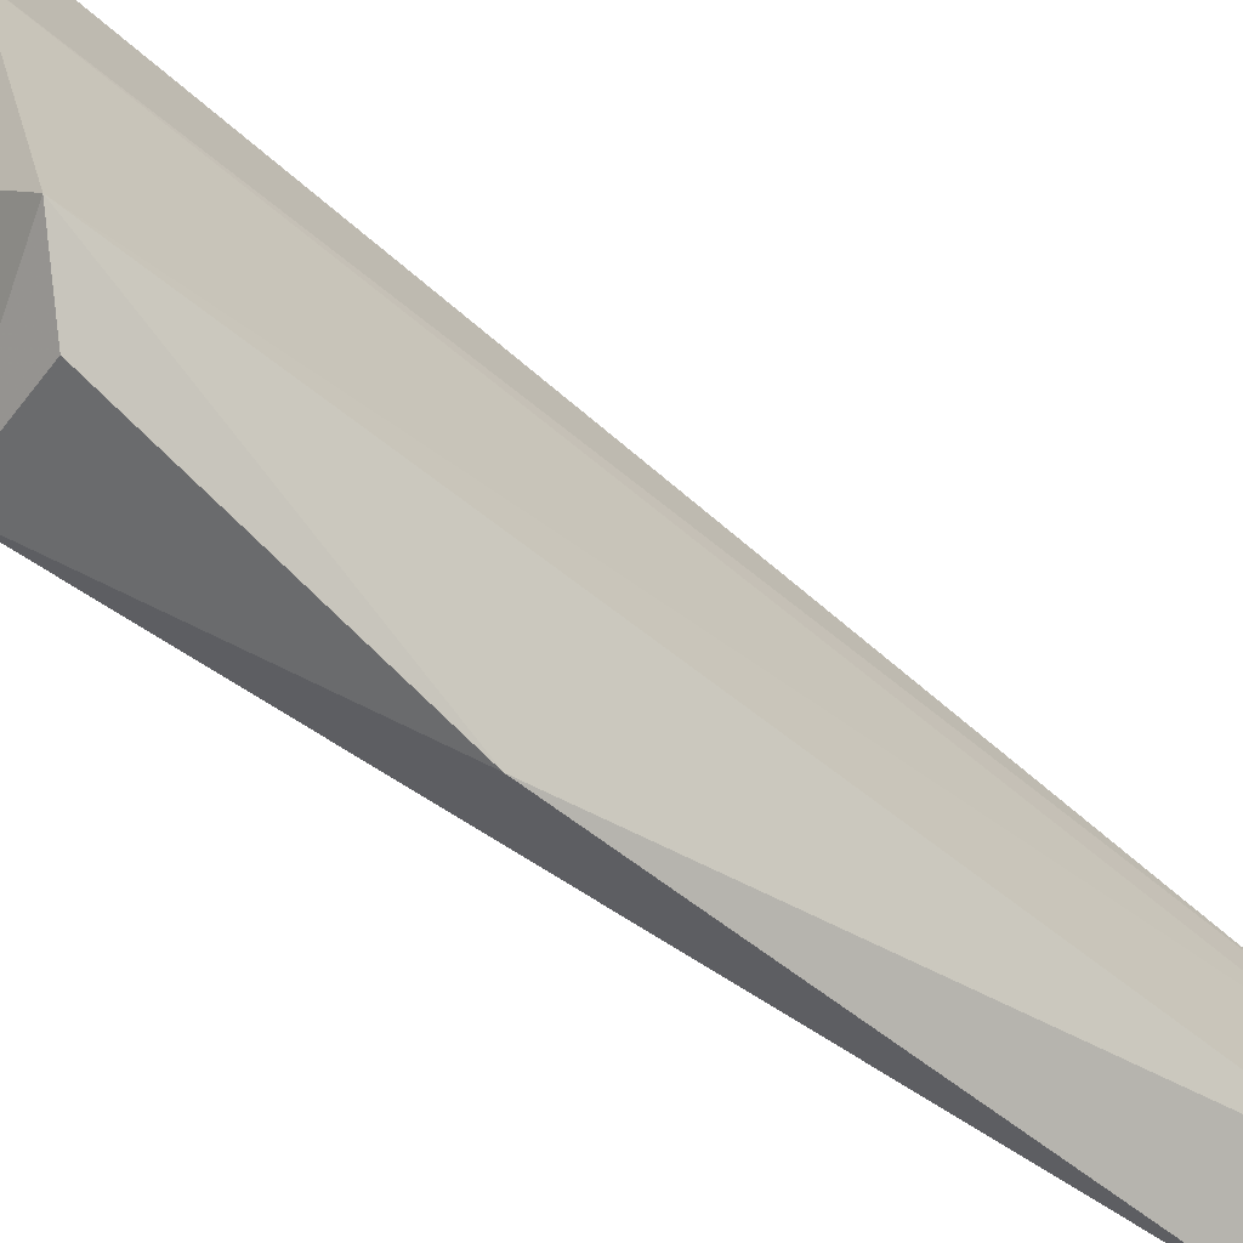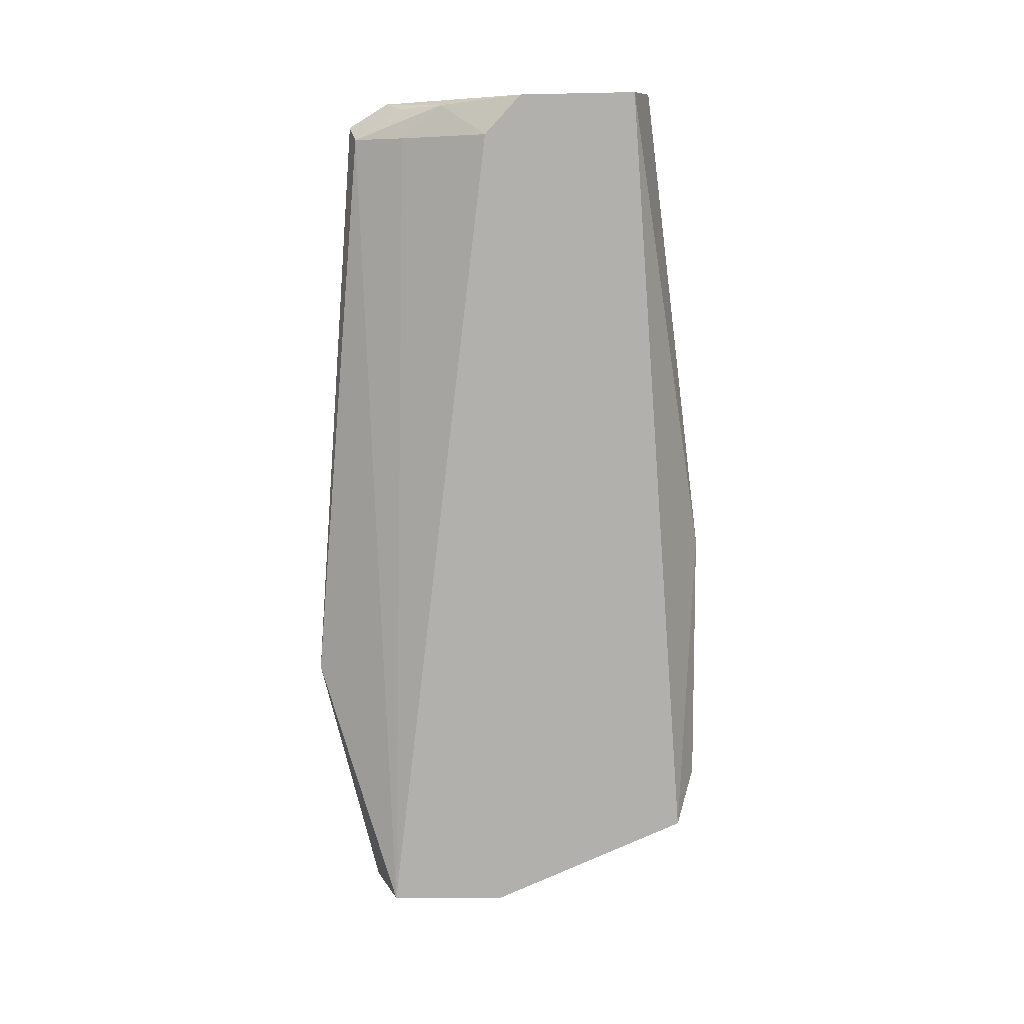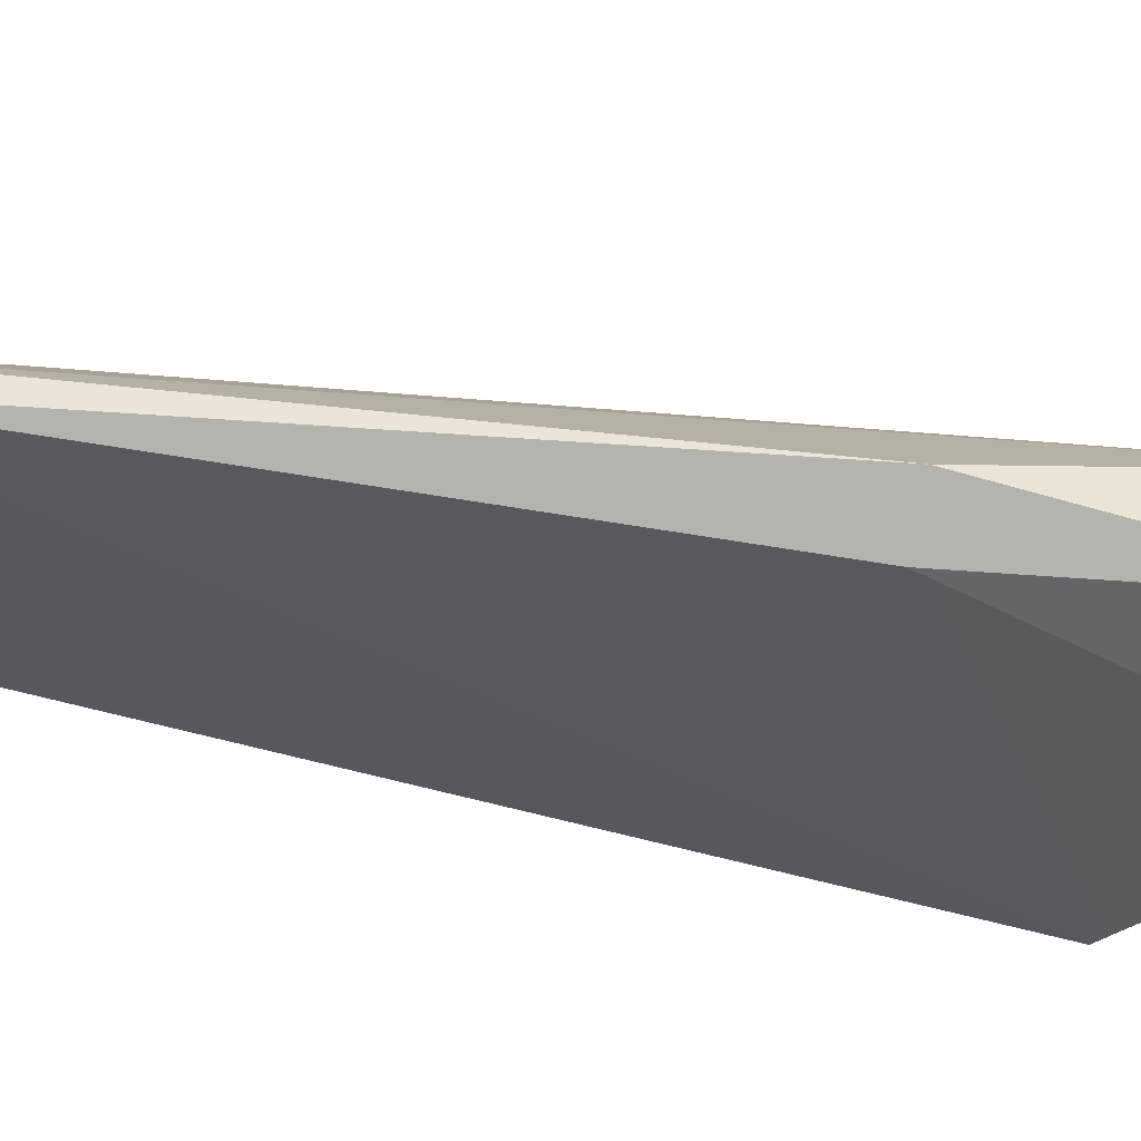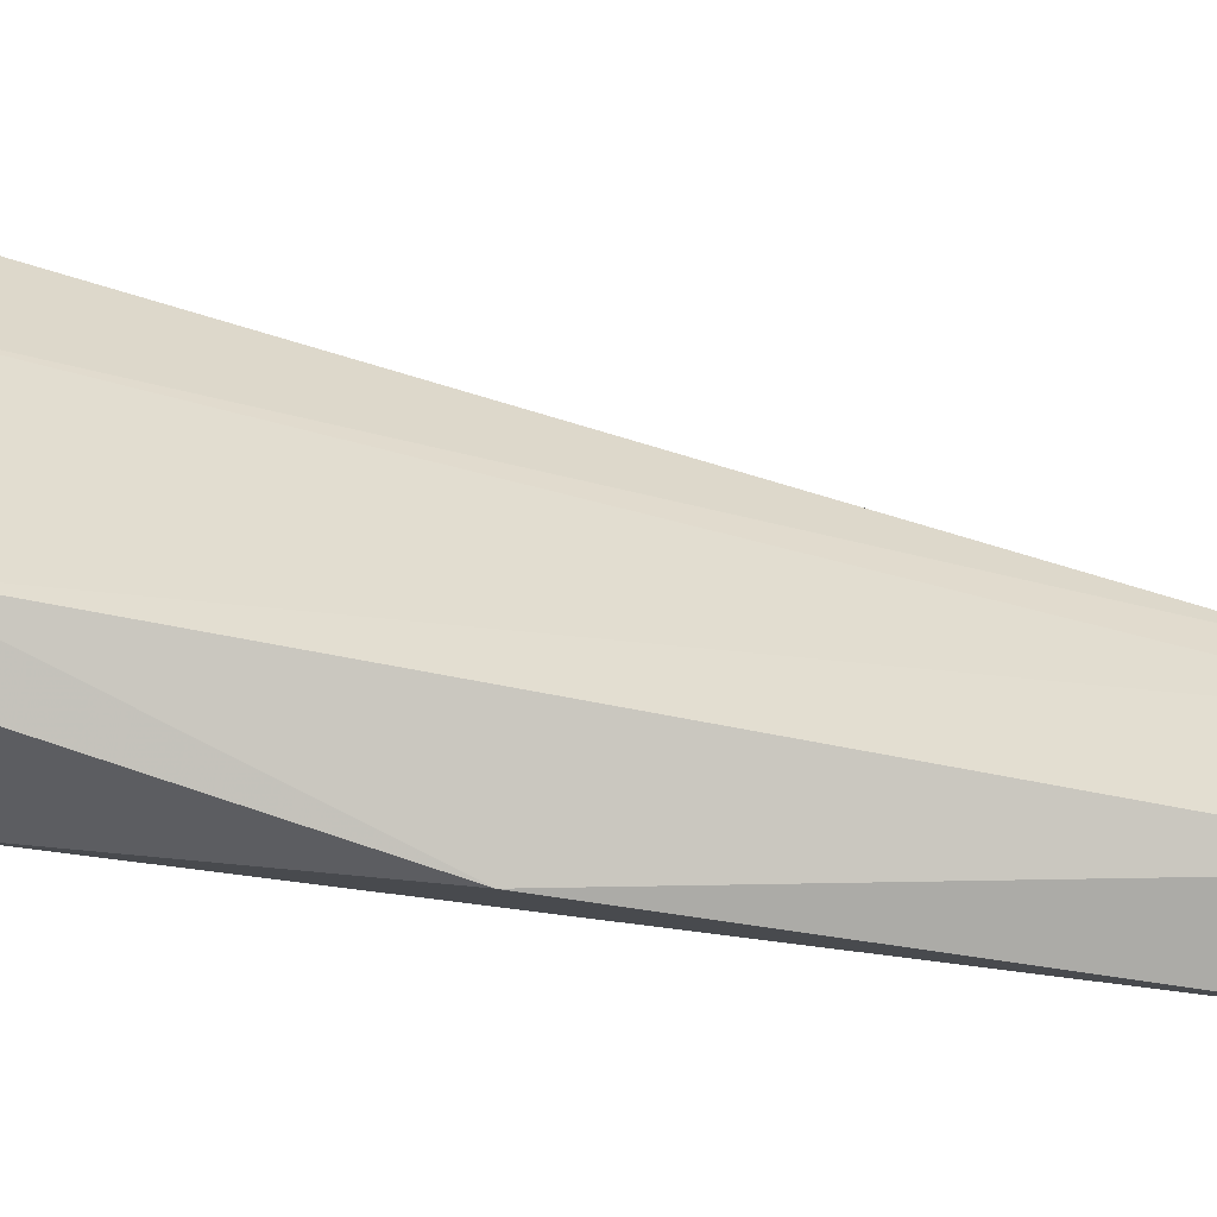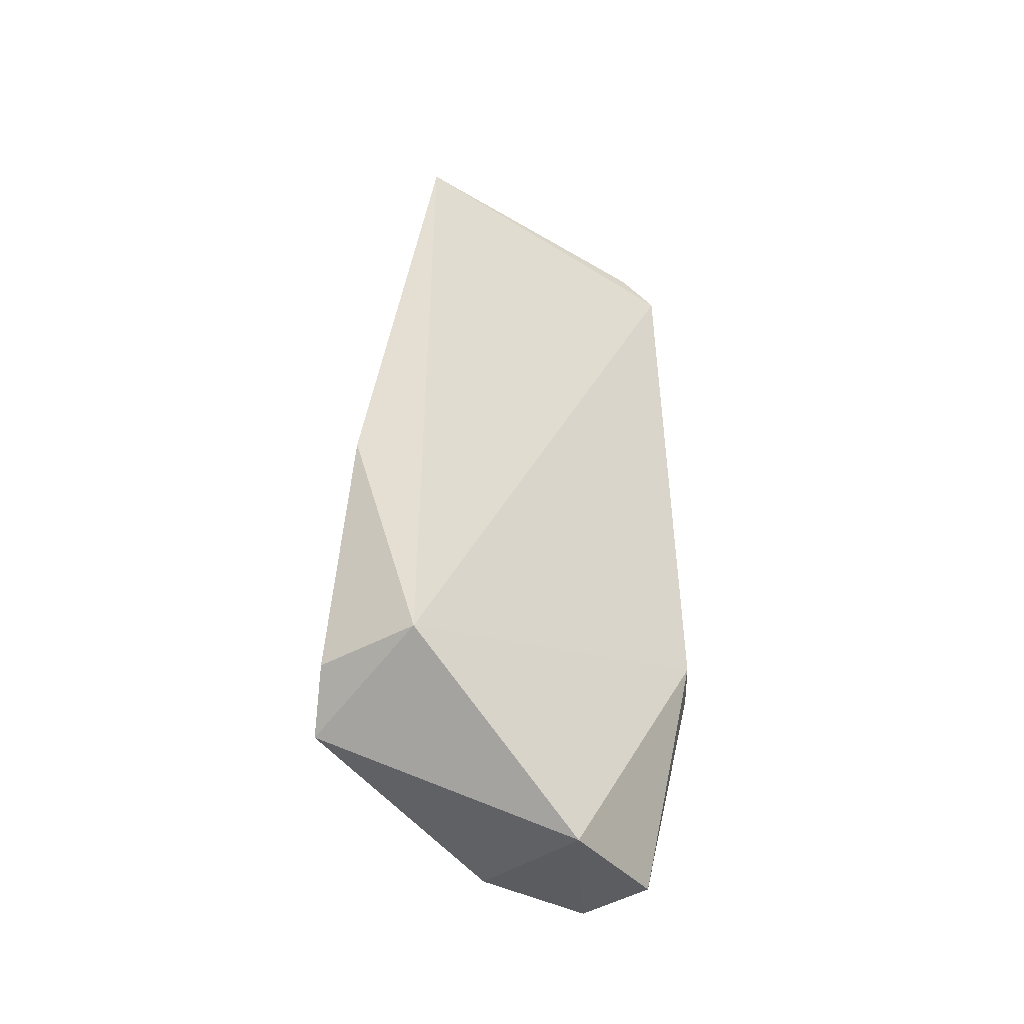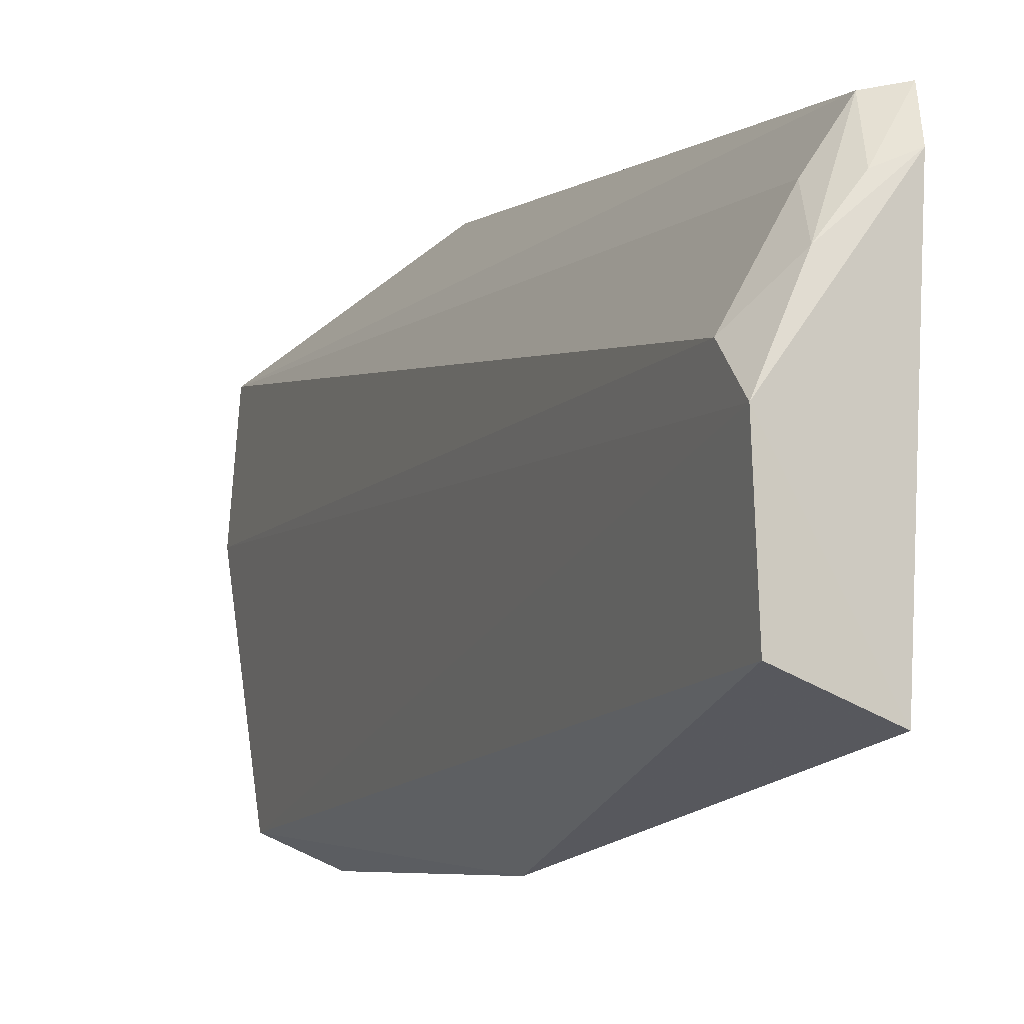
<metadata>
{"format":"obj","ext":"obj","renderer":"f3d","projection":"perspective","resolution":1024,"background":"white","views":[{"elev":-69.3,"azim":-125.7,"up":"+Y"},{"elev":15.1,"azim":-97.7,"up":"+Z"},{"elev":60.9,"azim":102.3,"up":"+Y"},{"elev":-56.6,"azim":-101.6,"up":"+Y"},{"elev":-45.1,"azim":53.4,"up":"+Z"},{"elev":-7.4,"azim":-17.4,"up":"+Y"}]}
</metadata>
<code>
v 0.01413 0.01207 0.1907
v 0.01271 -0.01223 0.1915
v 0.01479 -0.01348 0.126
v 0.001917 0.01331 0.1164
v 0.00578 0.0007556 0.1918
v 0.01352 0.01706 0.1376
v 0.01471 0.01548 0.1885
v 0.001983 -0.01431 0.1225
v 0.01303 0.004043 0.114
v 0.01007 0.01972 0.1375
v 0.008952 0.007586 0.1908
v 0.0099 -0.01728 0.1488
v 0.006143 -0.009597 0.1919
v 0.001224 0.003318 0.1161
v 0.009006 0.01458 0.1156
v 0.01171 0.01104 0.1903
v 0.005608 0.003967 0.1884
v 0.006049 -0.01661 0.1263
v 0.0124 0.0151 0.1876
v 0.009625 0.01102 0.1878
f 5 2 1
f 7 1 2
f 7 2 3
f 7 3 6
f 9 6 3
f 9 3 8
f 10 7 6
f 11 5 1
f 12 3 2
f 13 2 5
f 13 5 8
f 13 12 2
f 13 8 12
f 14 8 5
f 14 9 8
f 14 4 9
f 15 9 4
f 15 4 10
f 15 10 6
f 15 6 9
f 16 11 1
f 16 1 7
f 17 5 11
f 17 14 5
f 17 4 14
f 18 12 8
f 18 8 3
f 18 3 12
f 19 16 7
f 19 11 16
f 19 7 10
f 19 10 4
f 20 17 11
f 20 11 19
f 20 19 4
f 20 4 17

</code>
